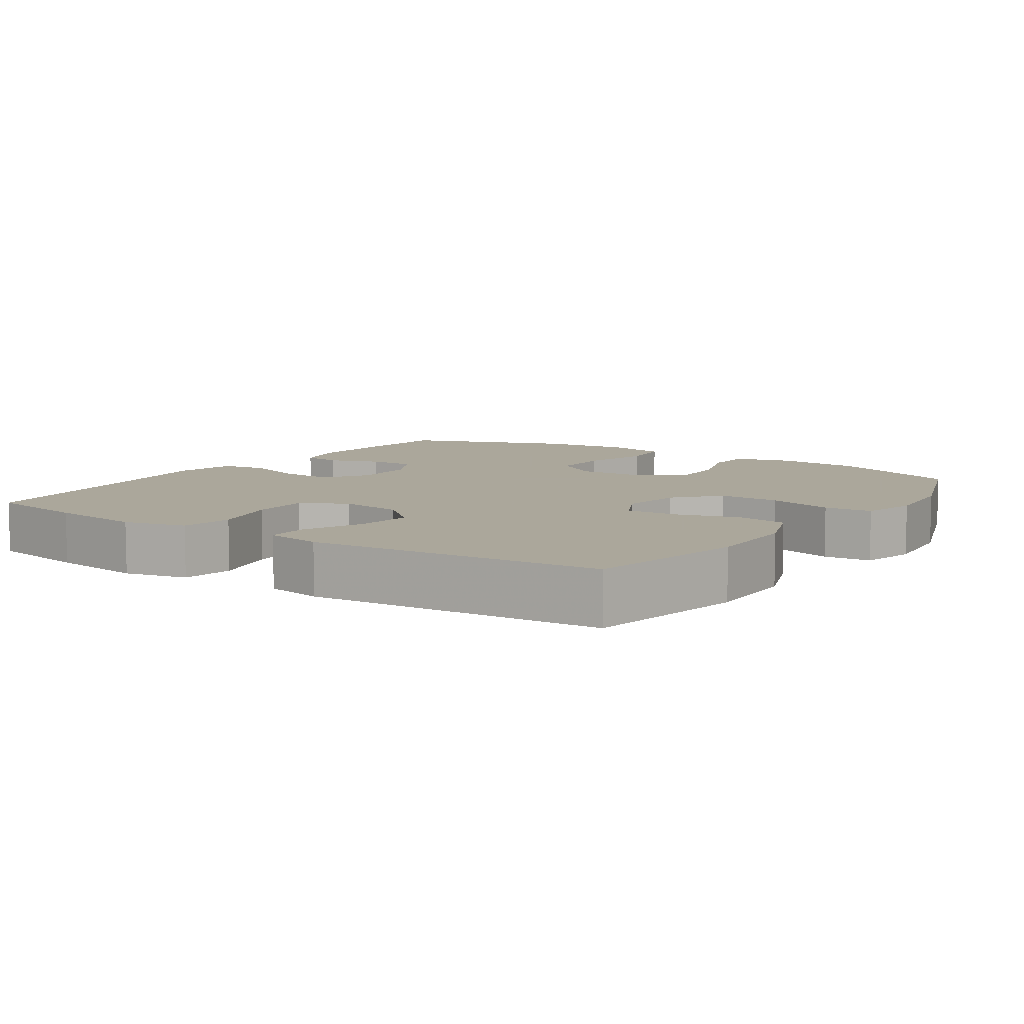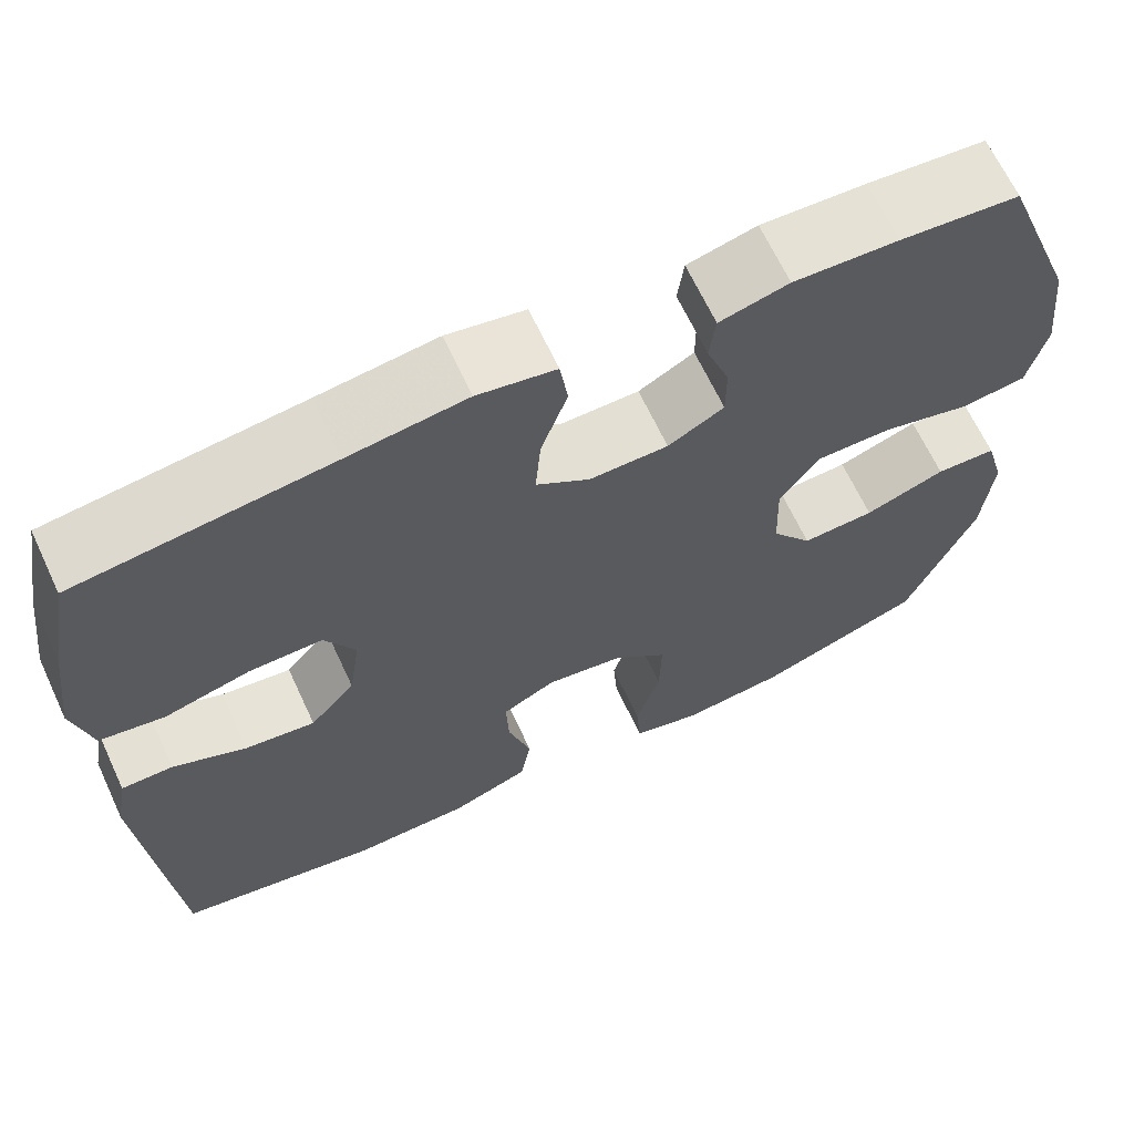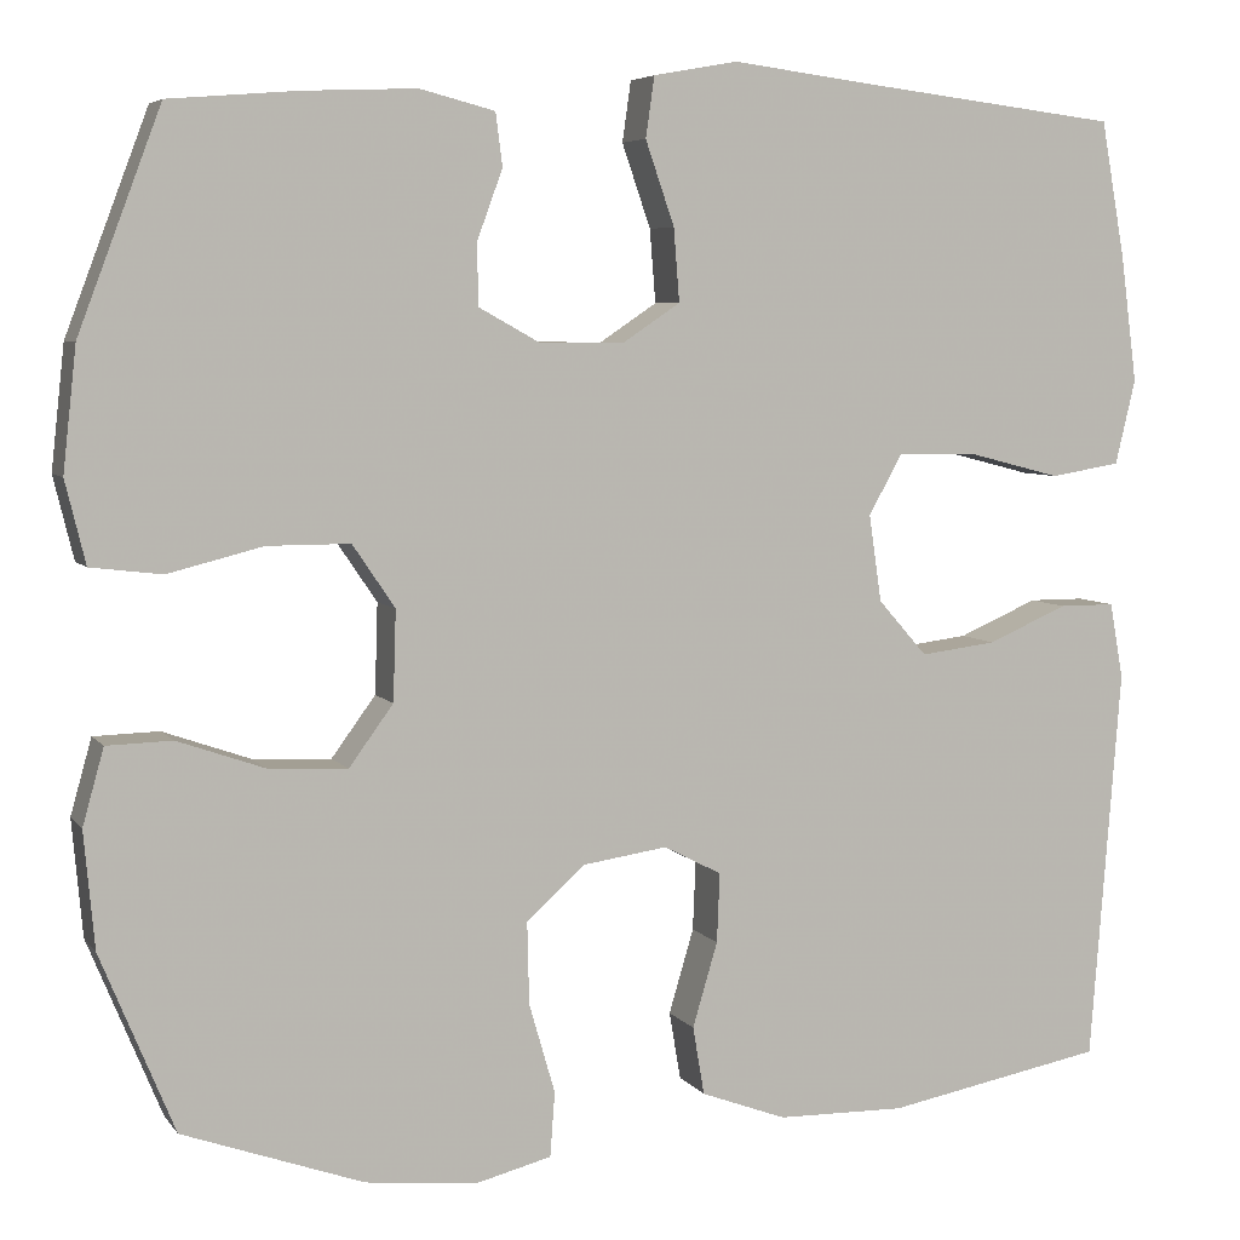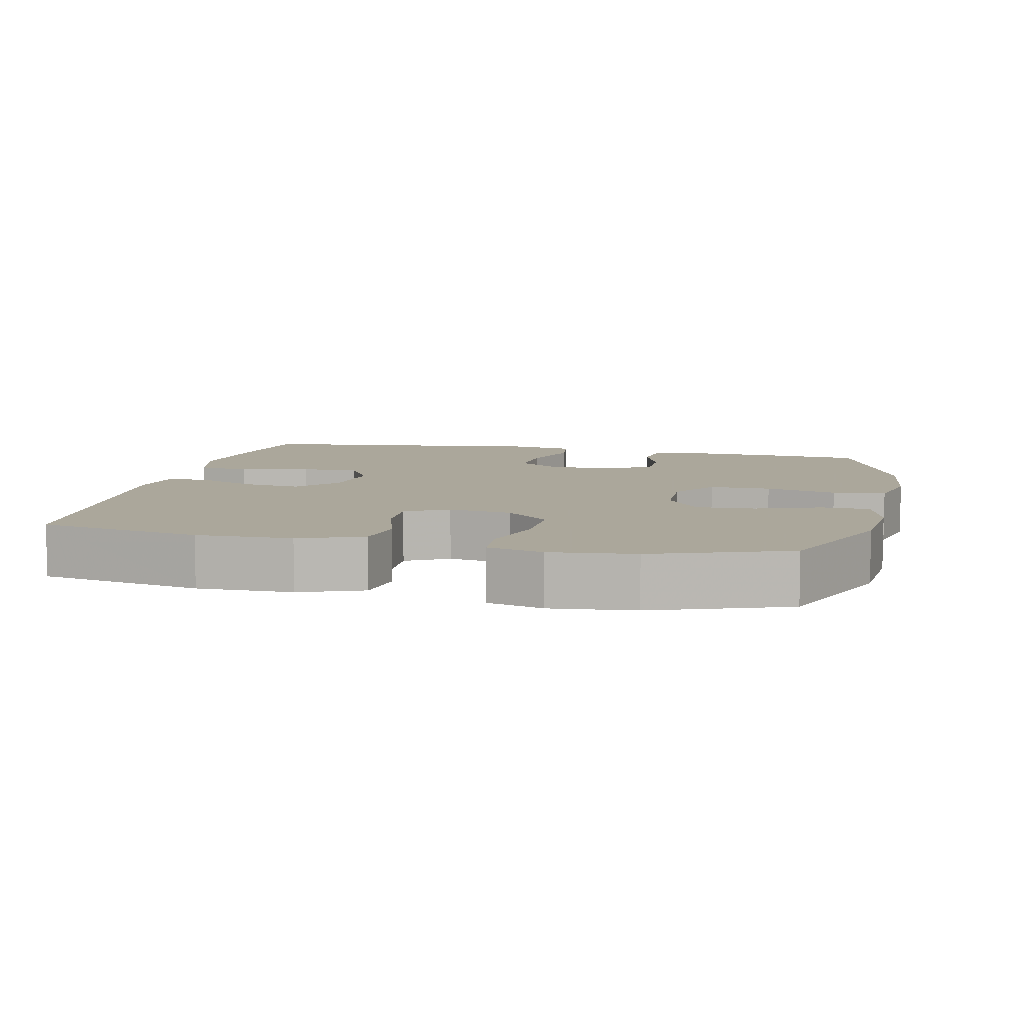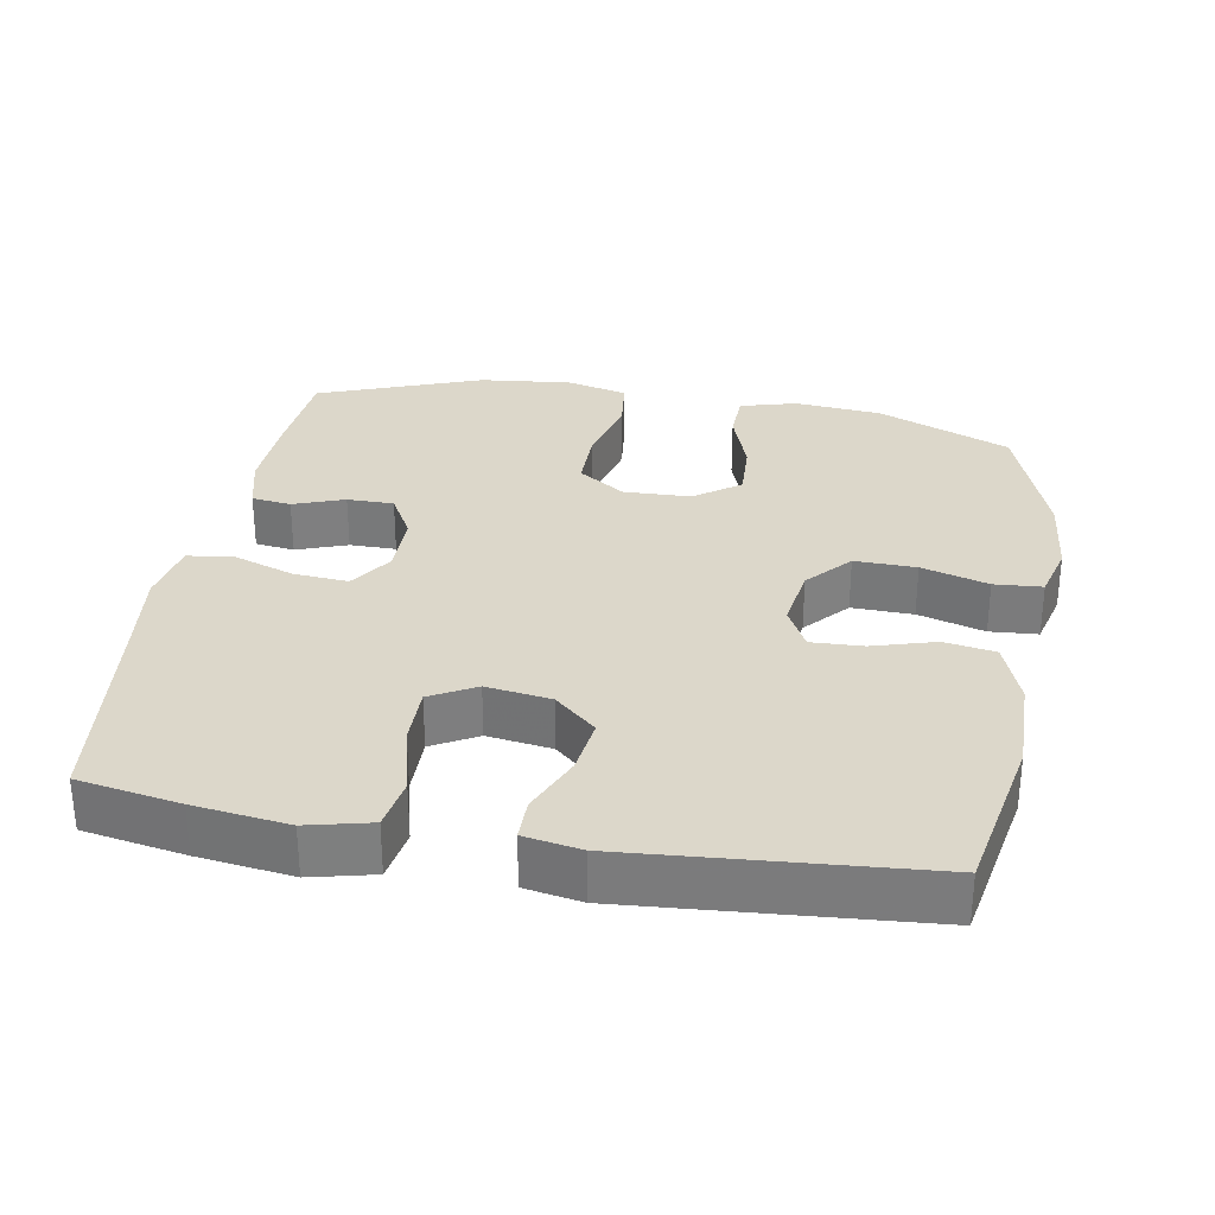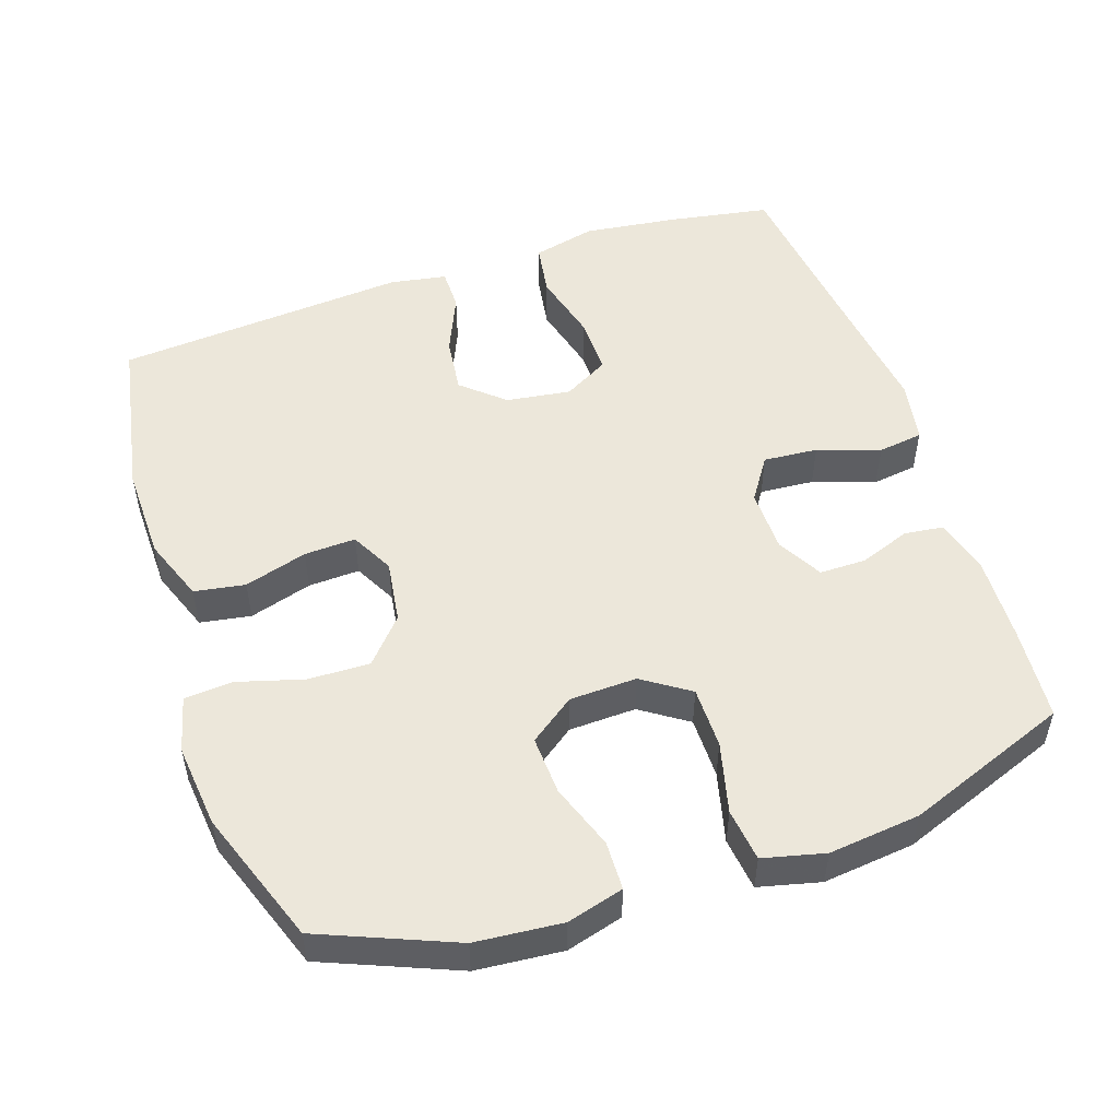
<metadata>
{"format":"obj","ext":"obj","renderer":"f3d","projection":"perspective","resolution":1024,"background":"white","views":[{"elev":8.2,"azim":124.1,"up":"+Y"},{"elev":66.0,"azim":155.0,"up":"+Z"},{"elev":5.7,"azim":-19.5,"up":"+Z"},{"elev":8.2,"azim":-167.5,"up":"+Y"},{"elev":30.7,"azim":100.0,"up":"+Y"},{"elev":51.5,"azim":-108.7,"up":"+Y"}]}
</metadata>
<code>
v 0.5 0.07 0.5
v 0.525 0.07 0.358
v 0.542 0.07 0.227
v 0.521 0.07 0.139
v 0.448 0.07 0.127
v 0.351 0.07 0.152
v 0.269 0.07 0.153
v 0.234 0.07 0.09
v 0.247 0.07 0
v 0.298 0.07 -0.058
v 0.377 0.07 -0.048
v 0.46 0.07 -0.012
v 0.518 0.07 -0.012
v 0.532 0.07 -0.091
v 0.5 0.07 -0.5
v 0.273 0.07 -0.543
v 0.14 0.07 -0.541
v 0.051 0.07 -0.508
v 0.039 0.07 -0.437
v 0.065 0.07 -0.349
v 0.068 0.07 -0.277
v 0.008 0.07 -0.246
v -0.08 0.07 -0.259
v -0.141 0.07 -0.313
v -0.139 0.07 -0.399
v -0.112 0.07 -0.492
v -0.117 0.07 -0.559
v -0.195 0.07 -0.579
v -0.312 0.07 -0.567
v -0.5 0.07 -0.5
v -0.577 0.07 -0.314
v -0.588 0.07 -0.193
v -0.566 0.07 -0.114
v -0.498 0.07 -0.112
v -0.407 0.07 -0.144
v -0.325 0.07 -0.148
v -0.279 0.07 -0.085
v -0.276 0.07 0.009
v -0.32 0.07 0.074
v -0.406 0.07 0.074
v -0.505 0.07 0.049
v -0.579 0.07 0.058
v -0.6 0.07 0.144
v -0.586 0.07 0.272
v -0.5 0.07 0.5
v -0.367 0.07 0.511
v -0.249 0.07 0.516
v -0.171 0.07 0.496
v -0.164 0.07 0.441
v -0.19 0.07 0.37
v -0.19 0.07 0.305
v -0.127 0.07 0.27
v -0.038 0.07 0.269
v 0.022 0.07 0.309
v 0.016 0.07 0.385
v -0.014 0.07 0.472
v -0.005 0.07 0.535
v 0.083 0.07 0.551
v 0.216 0.07 0.534
v 0.5 0 0.5
v 0.525 0 0.358
v 0.542 0 0.227
v 0.521 0 0.139
v 0.448 0 0.127
v 0.351 0 0.152
v 0.269 0 0.153
v 0.234 0 0.09
v 0.247 0 0
v 0.298 0 -0.058
v 0.377 0 -0.048
v 0.46 0 -0.012
v 0.518 0 -0.012
v 0.532 0 -0.091
v 0.5 0 -0.5
v 0.273 0 -0.543
v 0.14 0 -0.541
v 0.051 0 -0.508
v 0.039 0 -0.437
v 0.065 0 -0.349
v 0.068 0 -0.277
v 0.008 0 -0.246
v -0.08 0 -0.259
v -0.141 0 -0.313
v -0.139 0 -0.399
v -0.112 0 -0.492
v -0.117 0 -0.559
v -0.195 0 -0.579
v -0.312 0 -0.567
v -0.5 0 -0.5
v -0.577 0 -0.314
v -0.588 0 -0.193
v -0.566 0 -0.114
v -0.498 0 -0.112
v -0.407 0 -0.144
v -0.325 0 -0.148
v -0.279 0 -0.085
v -0.276 0 0.009
v -0.32 0 0.074
v -0.406 0 0.074
v -0.505 0 0.049
v -0.579 0 0.058
v -0.6 0 0.144
v -0.586 0 0.272
v -0.5 0 0.5
v -0.367 0 0.511
v -0.249 0 0.516
v -0.171 0 0.496
v -0.164 0 0.441
v -0.19 0 0.37
v -0.19 0 0.305
v -0.127 0 0.27
v -0.038 0 0.269
v 0.022 0 0.309
v 0.016 0 0.385
v -0.014 0 0.472
v -0.005 0 0.535
v 0.083 0 0.551
v 0.216 0 0.534
f 56 57 58 59
f 55 56 59 1
f 54 55 1 2
f 53 54 2 3
f 52 53 3 4
f 47 48 49 50
f 47 50 51
f 46 47 51
f 45 46 51
f 44 45 51
f 43 44 51 52
f 40 41 42 43
f 39 40 43 52
f 32 33 34 35
f 32 35 36
f 31 32 36
f 30 31 36
f 29 30 36 37
f 25 26 27 28
f 24 25 28 29
f 17 18 19 20
f 17 20 21
f 16 17 21
f 15 16 21
f 14 15 21 22
f 11 12 13 14
f 10 11 14 22
f 4 5 6
f 52 4 6
f 52 6 7
f 38 39 52 7
f 37 38 7 8
f 24 29 37
f 23 24 37 8
f 9 10 22 23
f 8 9 23
f 118 117 116 115
f 60 118 115 114
f 61 60 114 113
f 62 61 113 112
f 63 62 112 111
f 109 108 107 106
f 110 109 106
f 110 106 105
f 110 105 104
f 110 104 103
f 111 110 103 102
f 102 101 100 99
f 111 102 99 98
f 94 93 92 91
f 95 94 91
f 95 91 90
f 95 90 89
f 96 95 89 88
f 87 86 85 84
f 88 87 84 83
f 79 78 77 76
f 80 79 76
f 80 76 75
f 80 75 74
f 81 80 74 73
f 73 72 71 70
f 81 73 70 69
f 65 64 63
f 65 63 111
f 66 65 111
f 66 111 98 97
f 67 66 97 96
f 96 88 83
f 67 96 83 82
f 82 81 69 68
f 82 68 67
f 1 60 61 2
f 2 61 62 3
f 3 62 63 4
f 4 63 64 5
f 5 64 65 6
f 6 65 66 7
f 7 66 67 8
f 8 67 68 9
f 9 68 69 10
f 10 69 70 11
f 11 70 71 12
f 12 71 72 13
f 13 72 73 14
f 14 73 74 15
f 15 74 75 16
f 16 75 76 17
f 17 76 77 18
f 18 77 78 19
f 19 78 79 20
f 20 79 80 21
f 21 80 81 22
f 22 81 82 23
f 23 82 83 24
f 24 83 84 25
f 25 84 85 26
f 26 85 86 27
f 27 86 87 28
f 28 87 88 29
f 29 88 89 30
f 30 89 90 31
f 31 90 91 32
f 32 91 92 33
f 33 92 93 34
f 34 93 94 35
f 35 94 95 36
f 36 95 96 37
f 37 96 97 38
f 38 97 98 39
f 39 98 99 40
f 40 99 100 41
f 41 100 101 42
f 42 101 102 43
f 43 102 103 44
f 44 103 104 45
f 45 104 105 46
f 46 105 106 47
f 47 106 107 48
f 48 107 108 49
f 49 108 109 50
f 50 109 110 51
f 51 110 111 52
f 52 111 112 53
f 53 112 113 54
f 54 113 114 55
f 55 114 115 56
f 56 115 116 57
f 57 116 117 58
f 58 117 118 59
f 59 118 60 1

</code>
